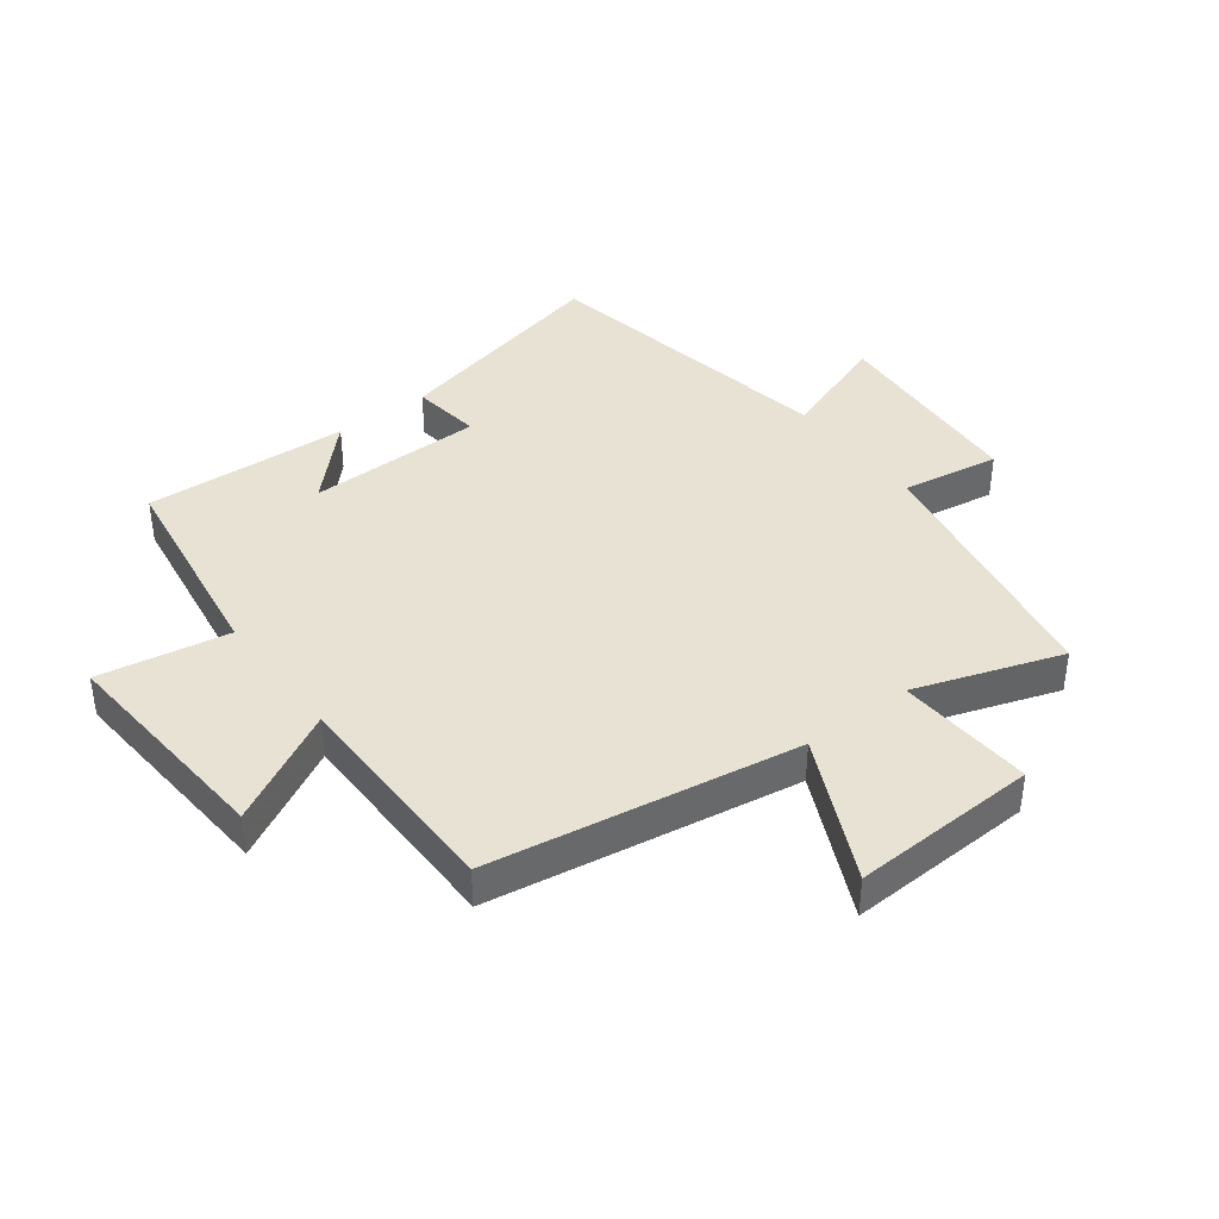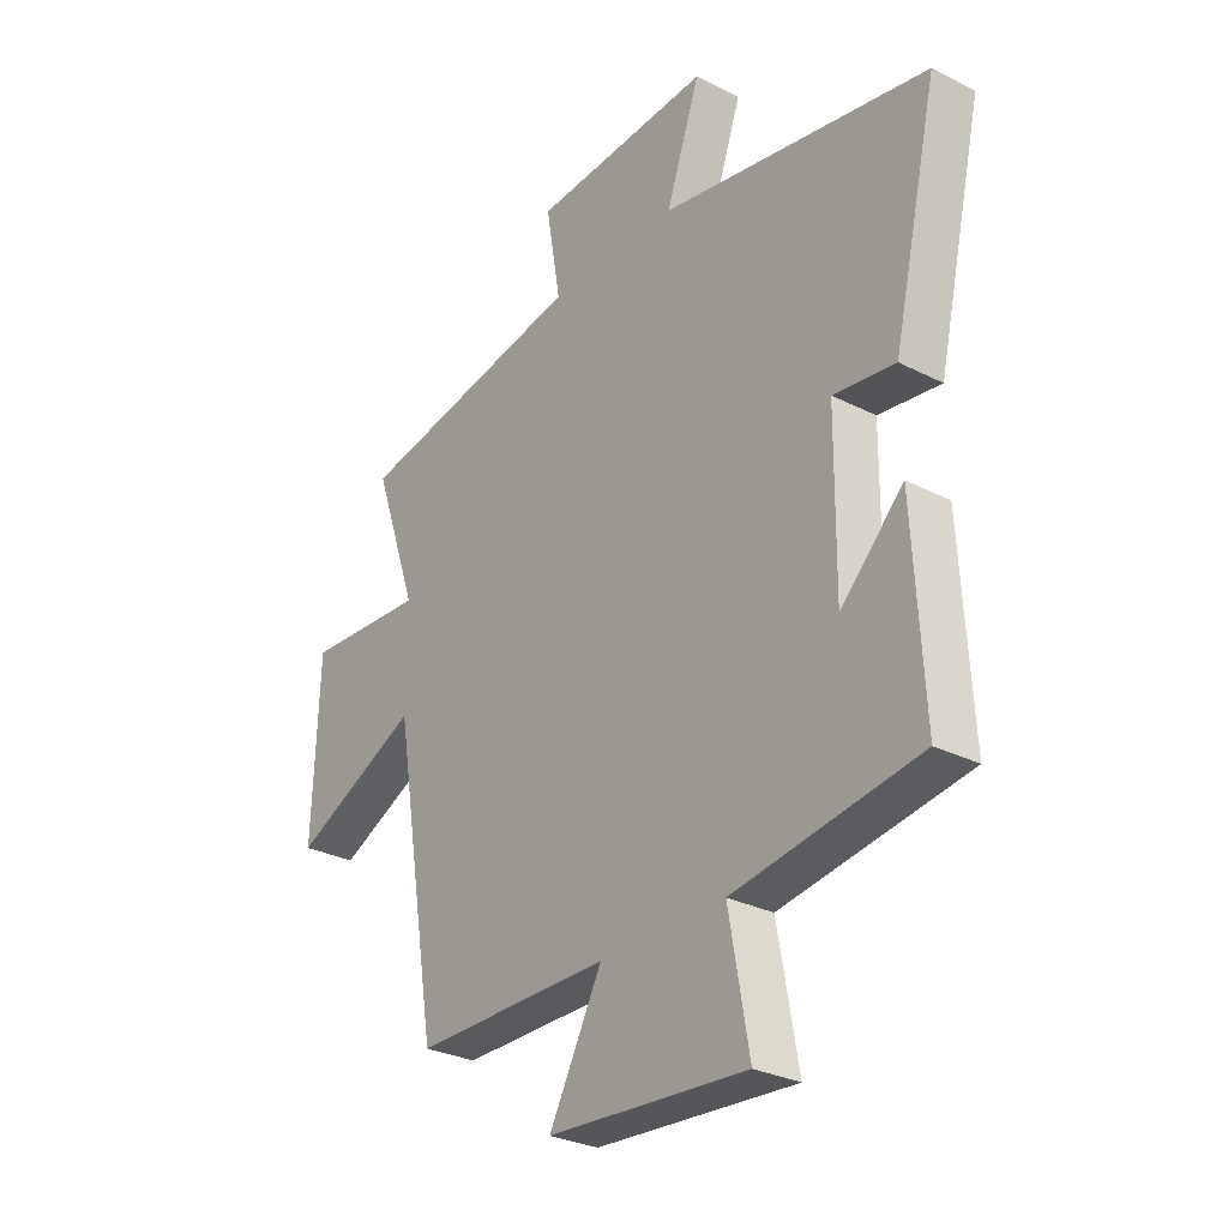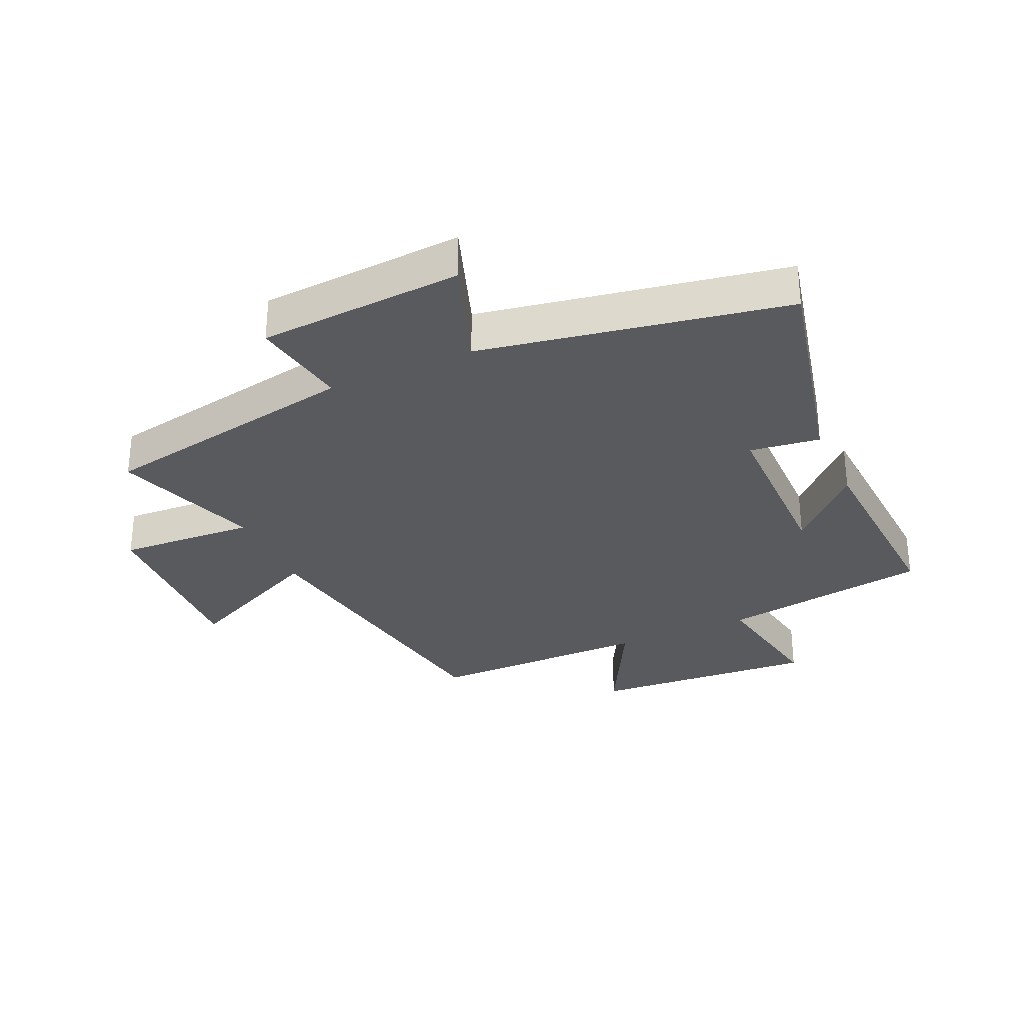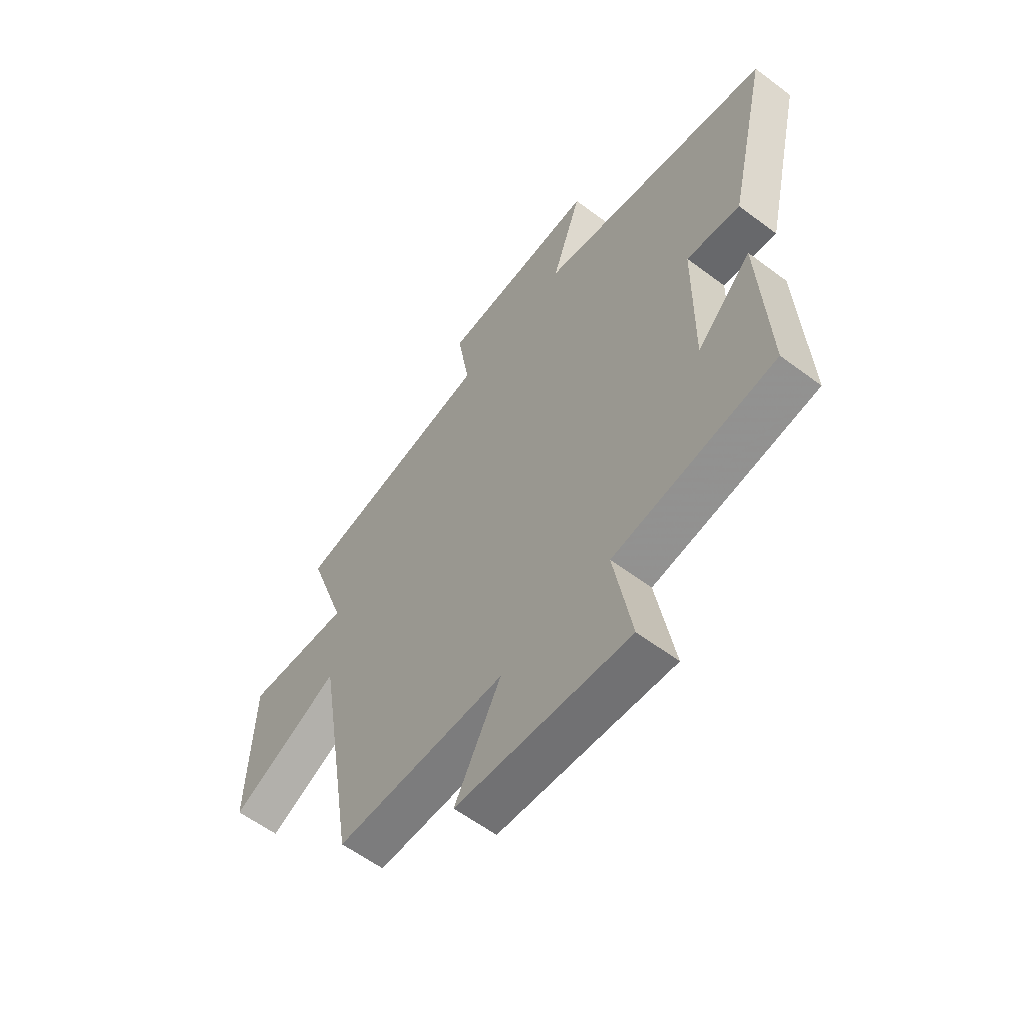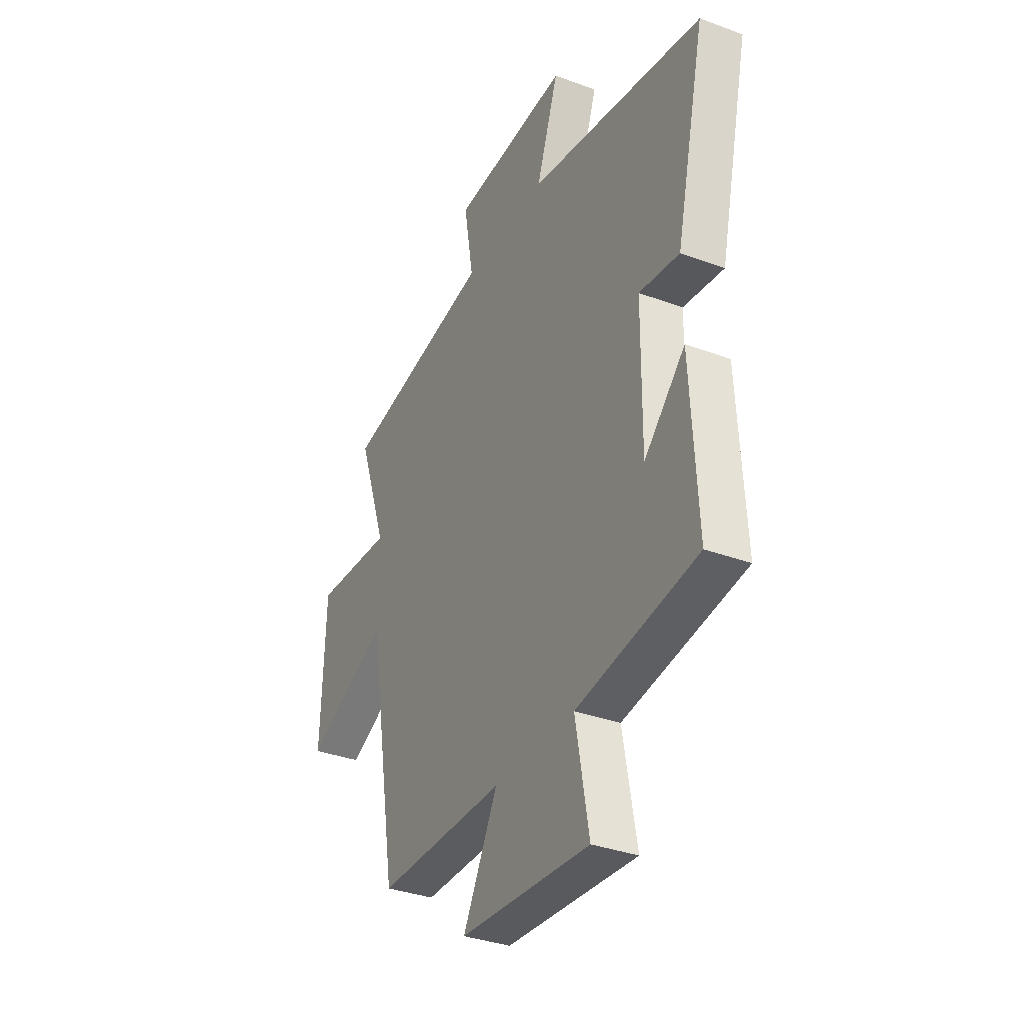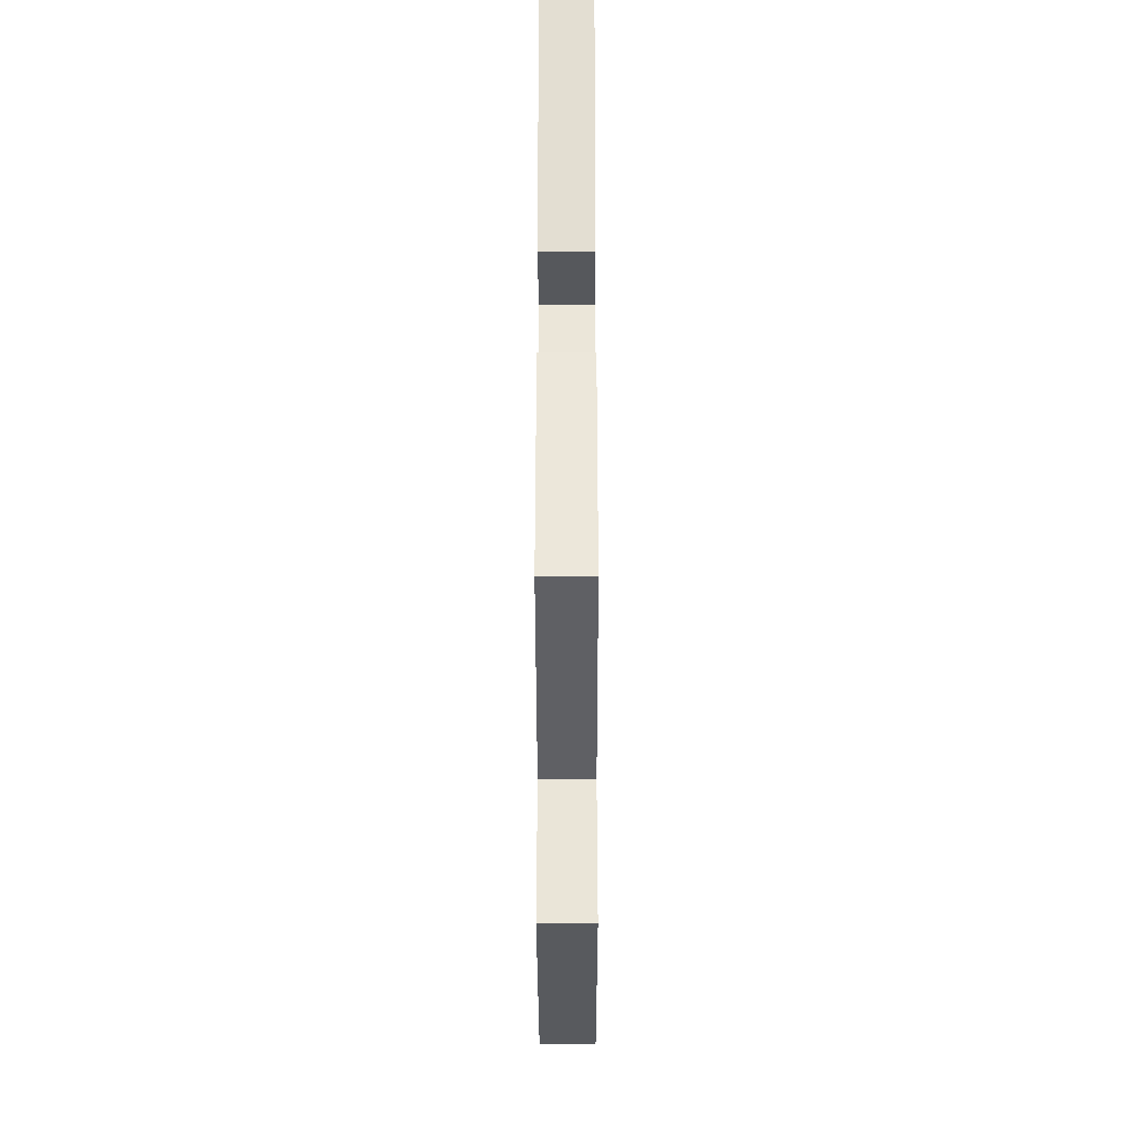
<metadata>
{"format":"obj","ext":"obj","renderer":"f3d","projection":"perspective","resolution":1024,"background":"white","views":[{"elev":39.9,"azim":-127.3,"up":"+Y"},{"elev":-29.0,"azim":52.8,"up":"+Z"},{"elev":-30.8,"azim":24.2,"up":"+Y"},{"elev":-58.8,"azim":52.2,"up":"+Z"},{"elev":-34.5,"azim":63.4,"up":"+Z"},{"elev":-35.2,"azim":90.1,"up":"+Z"}]}
</metadata>
<code>
v -0.582 0.07 0.42
v -0.154 0.07 0.5
v -0.181 0.07 0.659
v 0.151 0.07 0.681
v 0.088 0.07 0.5
v 0.584 0.07 0.411
v 0.5 0.07 0.043
v 0.386 0.07 0.058
v 0.384 0.07 -0.228
v 0.5 0.07 -0.113
v 0.519 0.07 -0.447
v 0.177 0.07 -0.5
v 0.215 0.07 -0.712
v -0.153 0.07 -0.686
v -0.055 0.07 -0.5
v -0.417 0.07 -0.5
v -0.5 0.07 0.002
v -0.735 0.07 -0.109
v -0.723 0.07 0.195
v -0.5 0.07 0.182
v -0.582 0 0.42
v -0.154 0 0.5
v -0.181 0 0.659
v 0.151 0 0.681
v 0.088 0 0.5
v 0.584 0 0.411
v 0.5 0 0.043
v 0.386 0 0.058
v 0.384 0 -0.228
v 0.5 0 -0.113
v 0.519 0 -0.447
v 0.177 0 -0.5
v 0.215 0 -0.712
v -0.153 0 -0.686
v -0.055 0 -0.5
v -0.417 0 -0.5
v -0.5 0 0.002
v -0.735 0 -0.109
v -0.723 0 0.195
v -0.5 0 0.182
f 17 18 19 20
f 15 16 17 20
f 15 20 1 2
f 12 13 14 15
f 12 15 2
f 9 10 11 12
f 12 2 3
f 9 12 3
f 8 9 3
f 5 6 7 8
f 5 8 3
f 3 4 5
f 40 39 38 37
f 40 37 36 35
f 22 21 40 35
f 35 34 33 32
f 22 35 32
f 32 31 30 29
f 23 22 32
f 23 32 29
f 23 29 28
f 28 27 26 25
f 23 28 25
f 25 24 23
f 1 21 22 2
f 2 22 23 3
f 3 23 24 4
f 4 24 25 5
f 5 25 26 6
f 6 26 27 7
f 7 27 28 8
f 8 28 29 9
f 9 29 30 10
f 10 30 31 11
f 11 31 32 12
f 12 32 33 13
f 13 33 34 14
f 14 34 35 15
f 15 35 36 16
f 16 36 37 17
f 17 37 38 18
f 18 38 39 19
f 19 39 40 20
f 20 40 21 1

</code>
